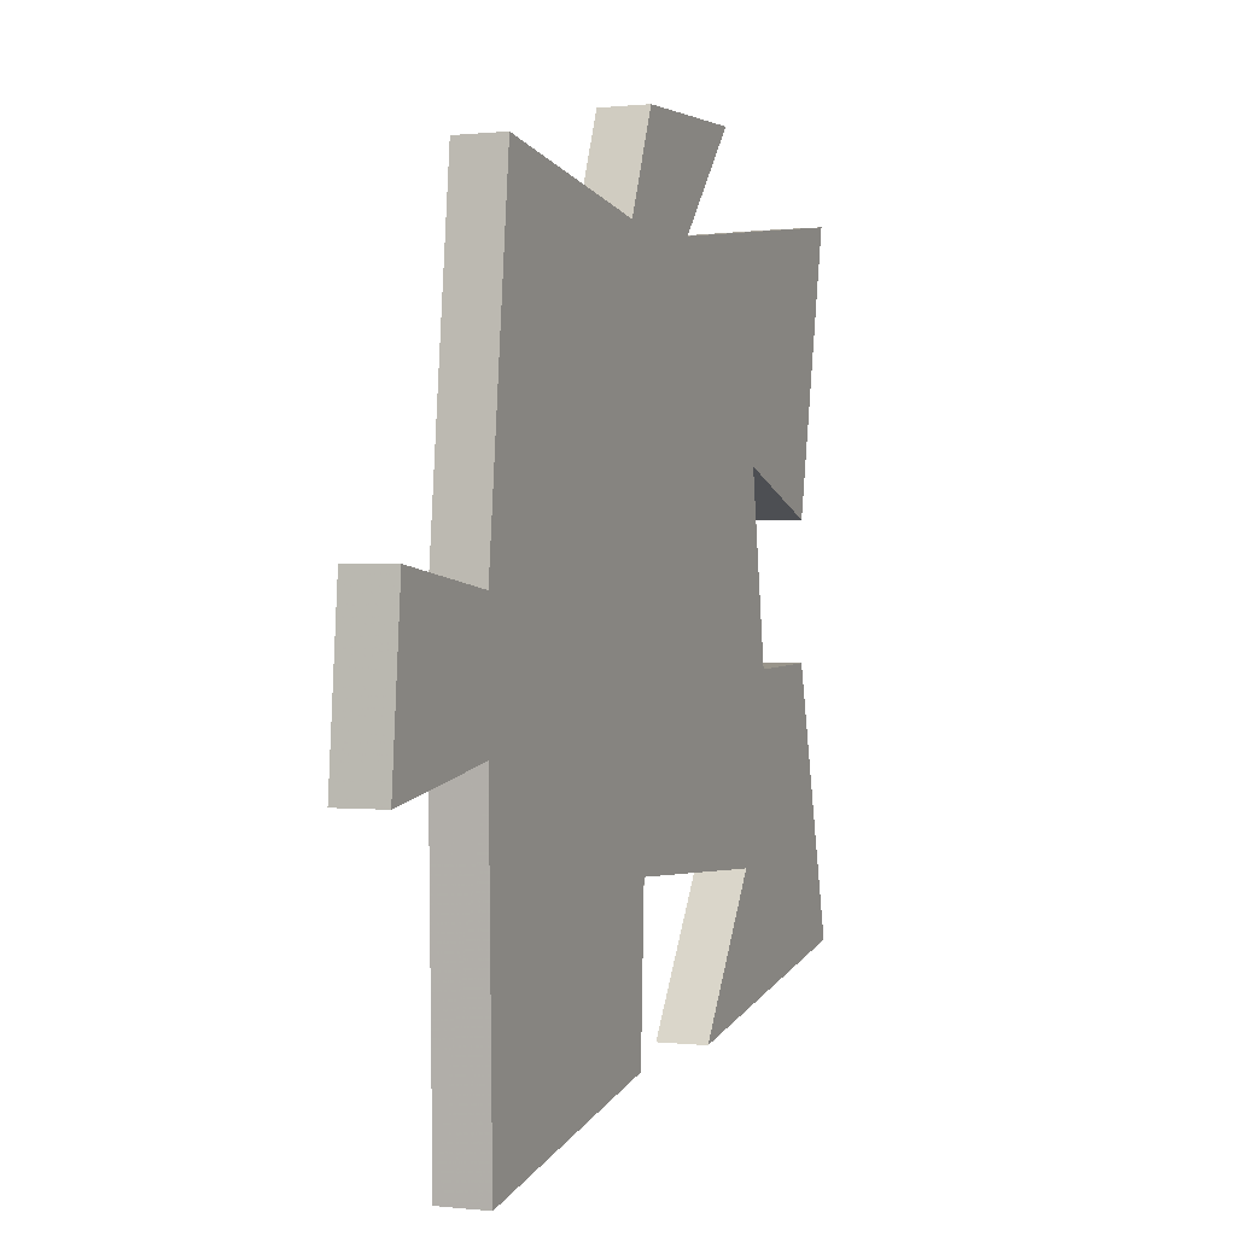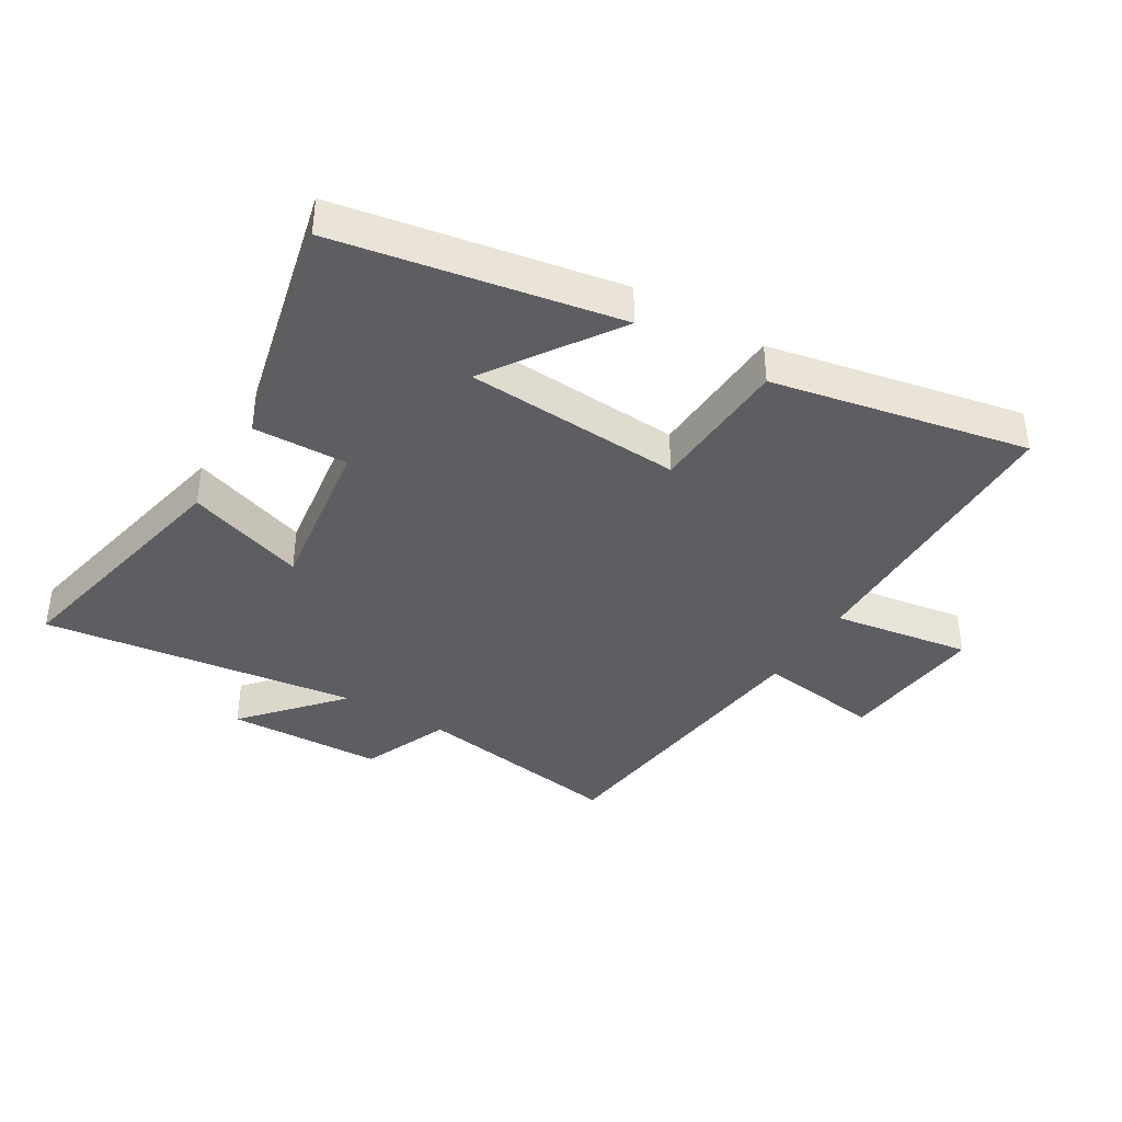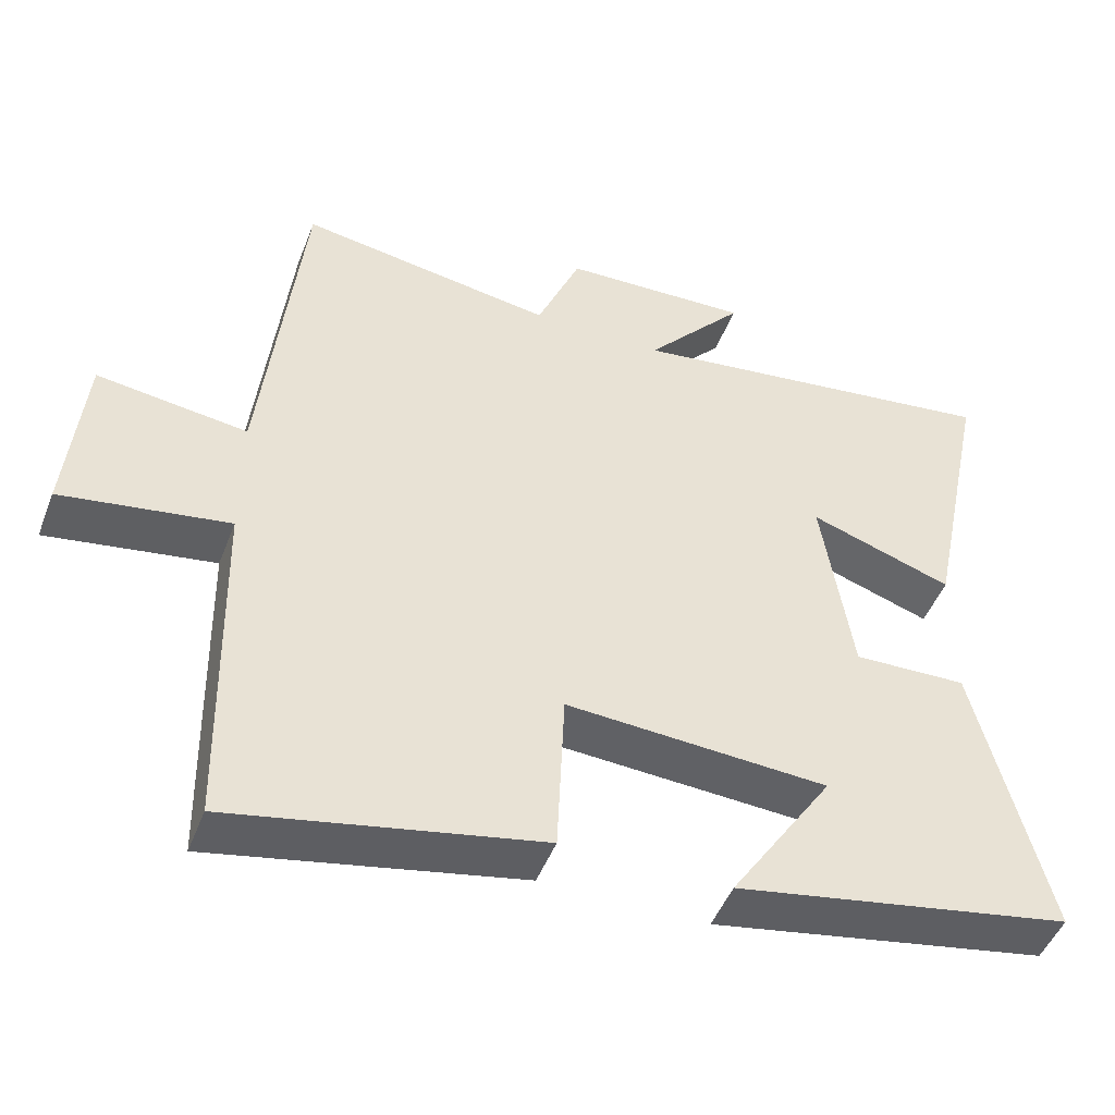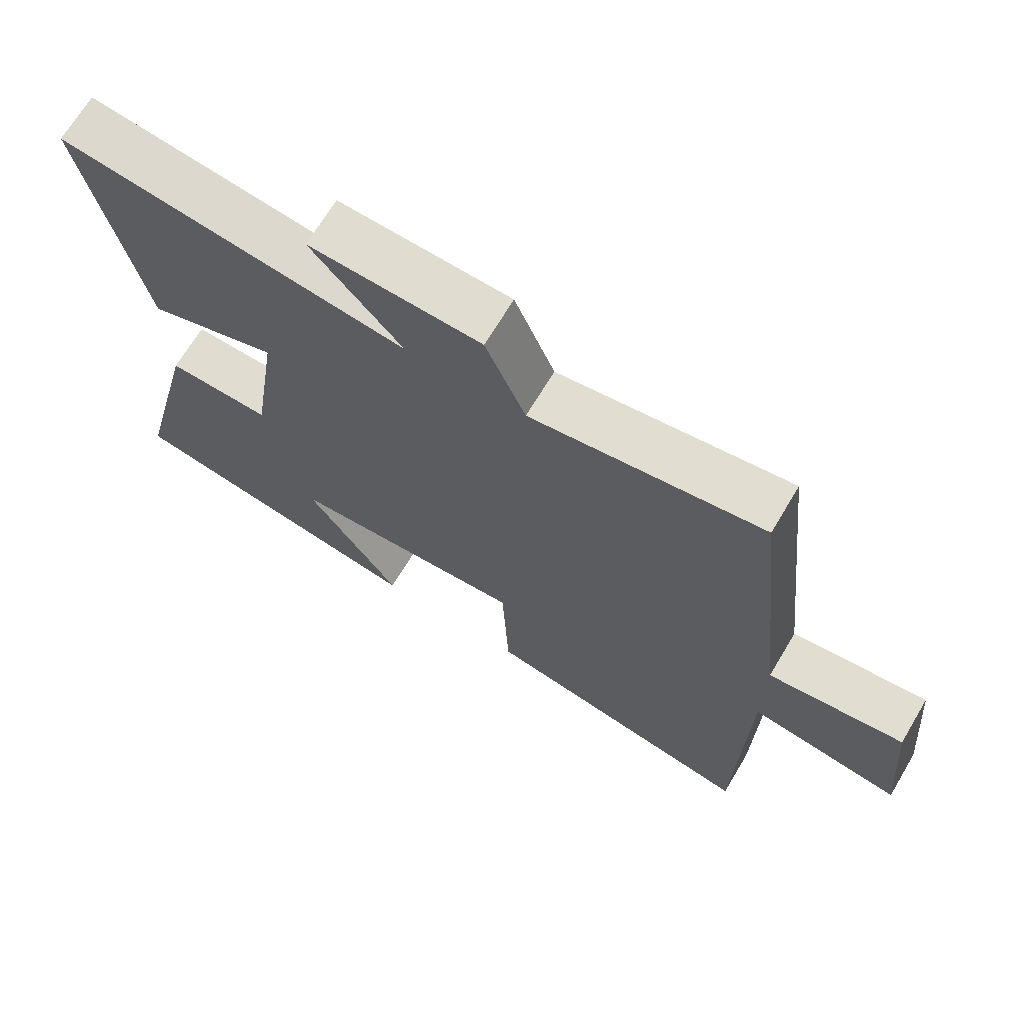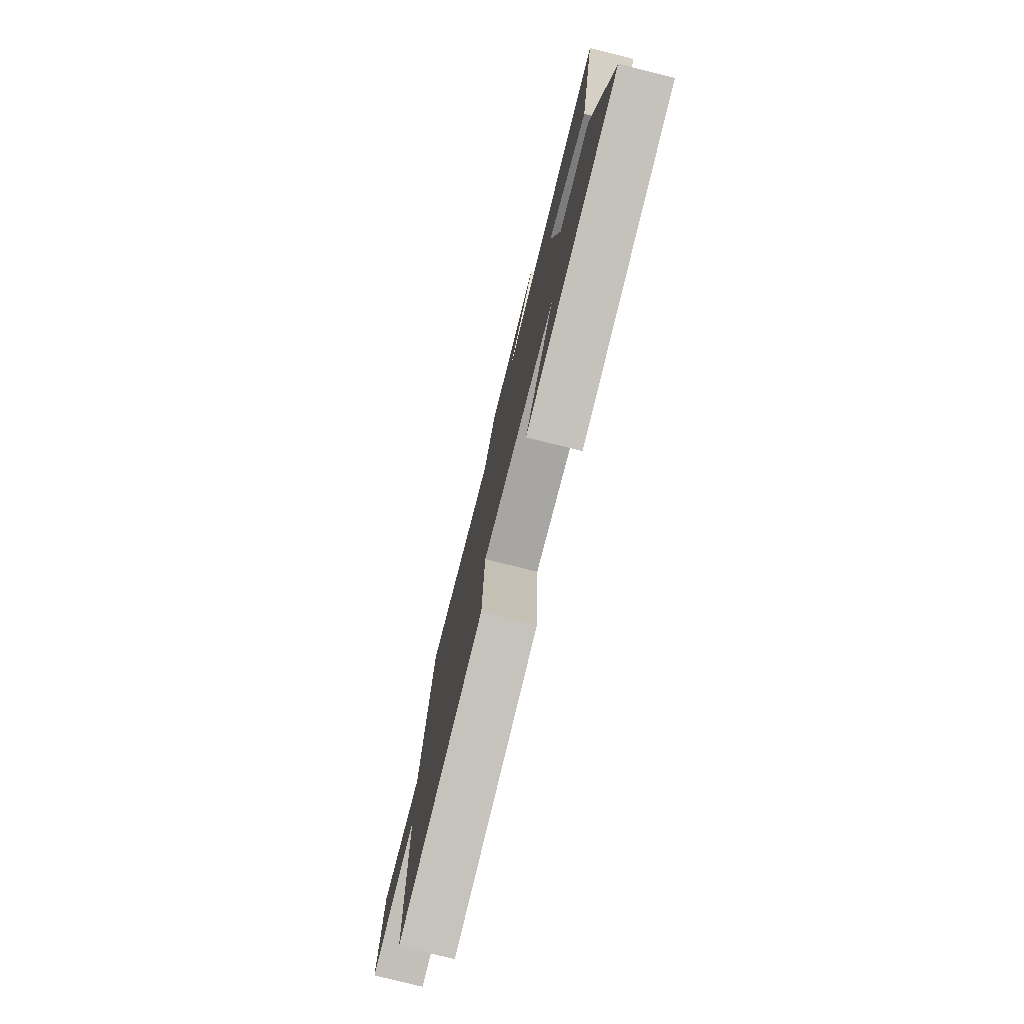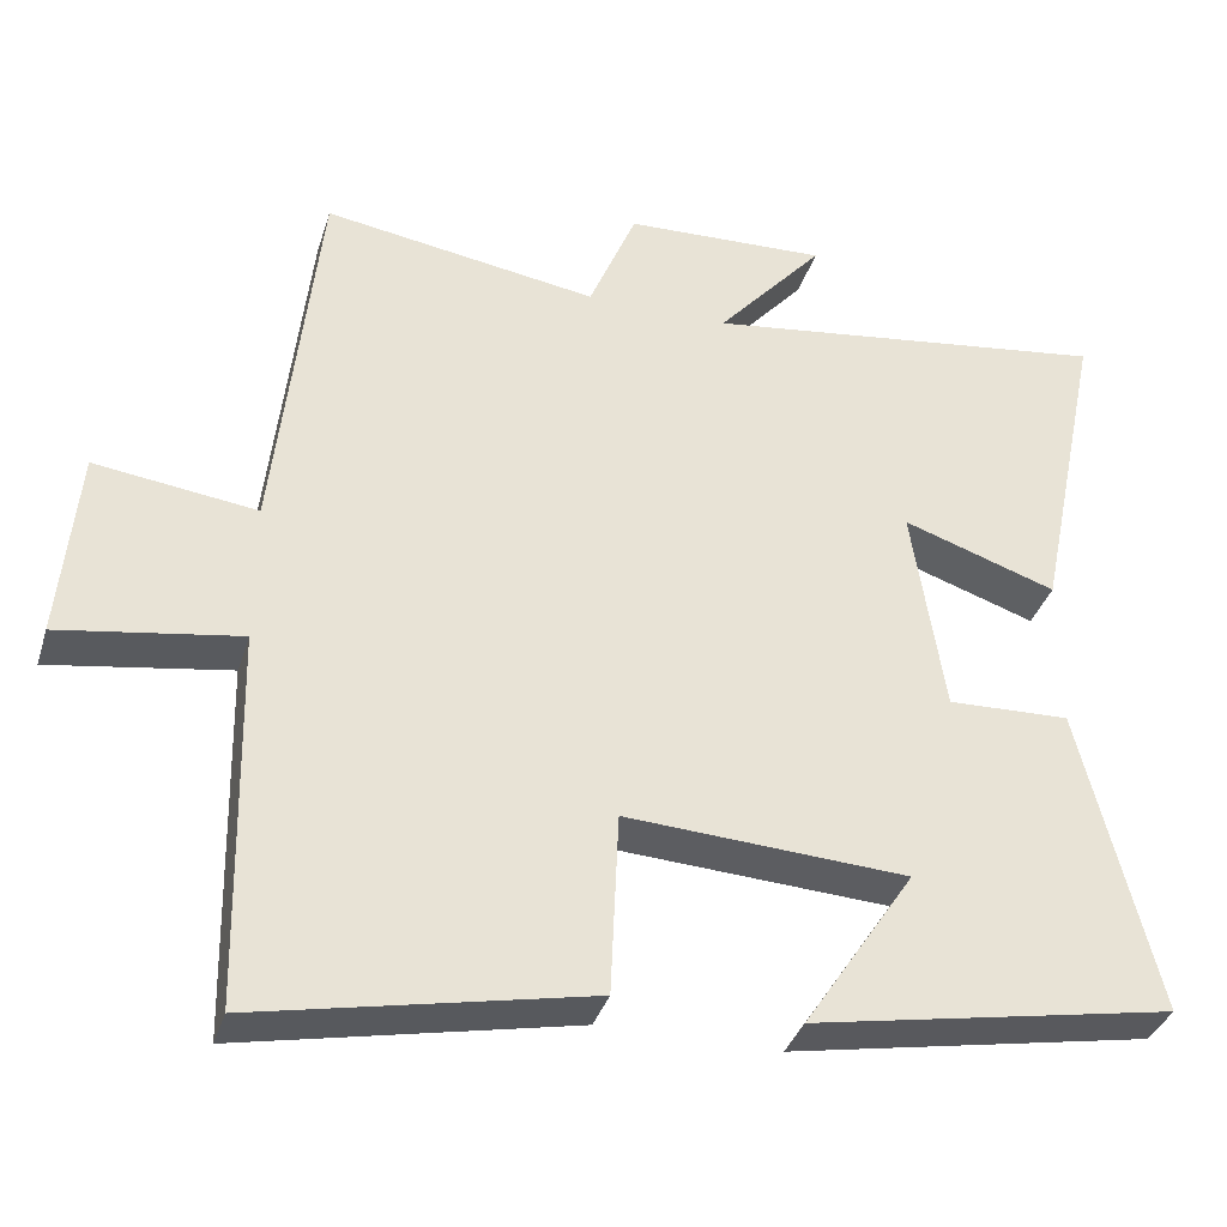
<metadata>
{"format":"obj","ext":"obj","renderer":"f3d","projection":"perspective","resolution":1024,"background":"white","views":[{"elev":0.5,"azim":-67.4,"up":"+Z"},{"elev":-38.8,"azim":148.6,"up":"+Y"},{"elev":-48.0,"azim":-20.7,"up":"+Z"},{"elev":68.9,"azim":-149.1,"up":"+Z"},{"elev":-77.5,"azim":75.9,"up":"+Z"},{"elev":-35.9,"azim":-16.5,"up":"+Z"}]}
</metadata>
<code>
v 0.595 0.07 -0.417
v 0.144 0.07 -0.5
v 0.282 0.07 -0.291
v -0.068 0.07 -0.271
v -0.078 0.07 -0.5
v -0.49 0.07 -0.584
v -0.5 0.07 -0.111
v -0.723 0.07 -0.147
v -0.701 0.07 0.093
v -0.5 0.07 0.067
v -0.447 0.07 0.553
v -0.105 0.07 0.5
v -0.046 0.07 0.643
v 0.206 0.07 0.653
v 0.073 0.07 0.5
v 0.583 0.07 0.569
v 0.5 0.07 0.163
v 0.308 0.07 0.228
v 0.348 0.07 -0.036
v 0.5 0.07 -0.031
v 0.595 0 -0.417
v 0.144 0 -0.5
v 0.282 0 -0.291
v -0.068 0 -0.271
v -0.078 0 -0.5
v -0.49 0 -0.584
v -0.5 0 -0.111
v -0.723 0 -0.147
v -0.701 0 0.093
v -0.5 0 0.067
v -0.447 0 0.553
v -0.105 0 0.5
v -0.046 0 0.643
v 0.206 0 0.653
v 0.073 0 0.5
v 0.583 0 0.569
v 0.5 0 0.163
v 0.308 0 0.228
v 0.348 0 -0.036
v 0.5 0 -0.031
f 19 20 1
f 15 16 17 18
f 15 18 19
f 12 13 14 15
f 12 15 19
f 10 11 12 19
f 7 8 9 10
f 4 5 6 7
f 3 4 7 10
f 1 2 3
f 1 3 10 19
f 21 40 39
f 38 37 36 35
f 39 38 35
f 35 34 33 32
f 39 35 32
f 39 32 31 30
f 30 29 28 27
f 27 26 25 24
f 30 27 24 23
f 23 22 21
f 39 30 23 21
f 1 21 22 2
f 2 22 23 3
f 3 23 24 4
f 4 24 25 5
f 5 25 26 6
f 6 26 27 7
f 7 27 28 8
f 8 28 29 9
f 9 29 30 10
f 10 30 31 11
f 11 31 32 12
f 12 32 33 13
f 13 33 34 14
f 14 34 35 15
f 15 35 36 16
f 16 36 37 17
f 17 37 38 18
f 18 38 39 19
f 19 39 40 20
f 20 40 21 1

</code>
